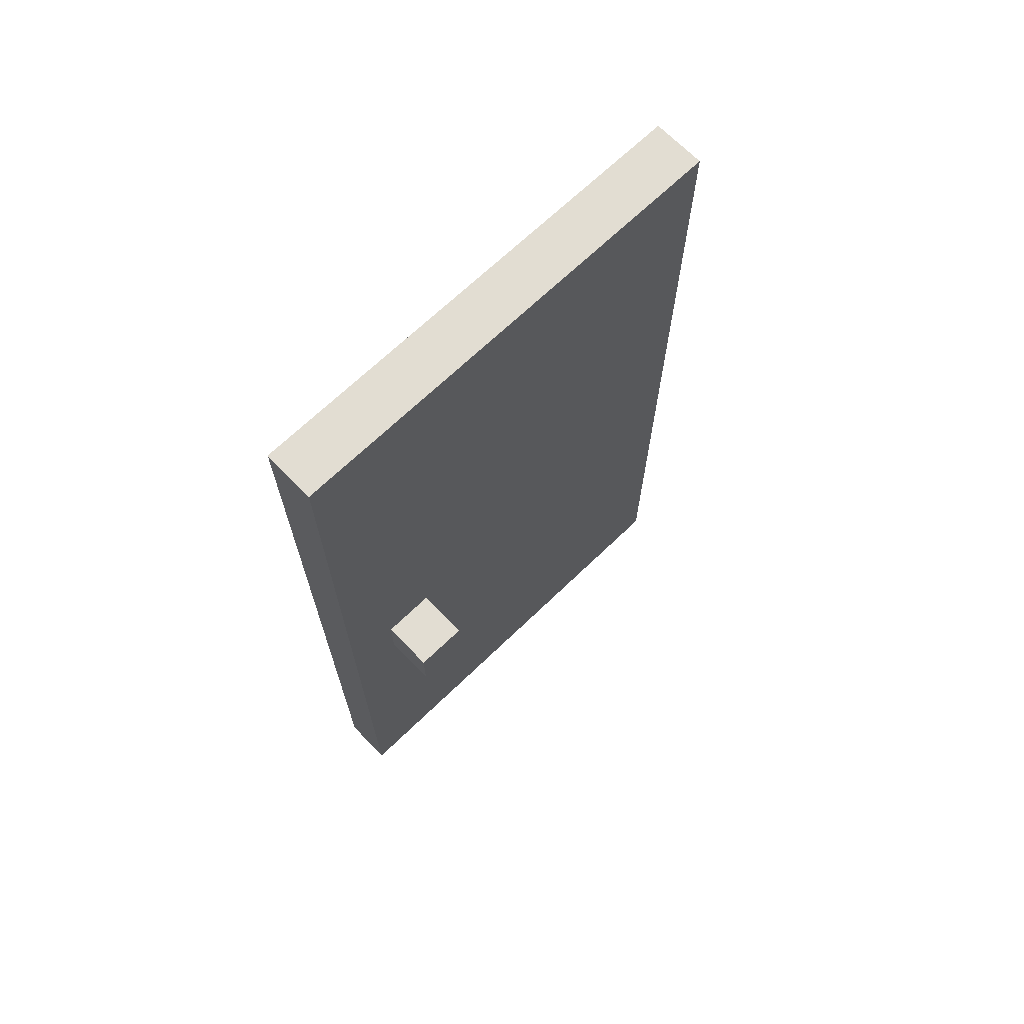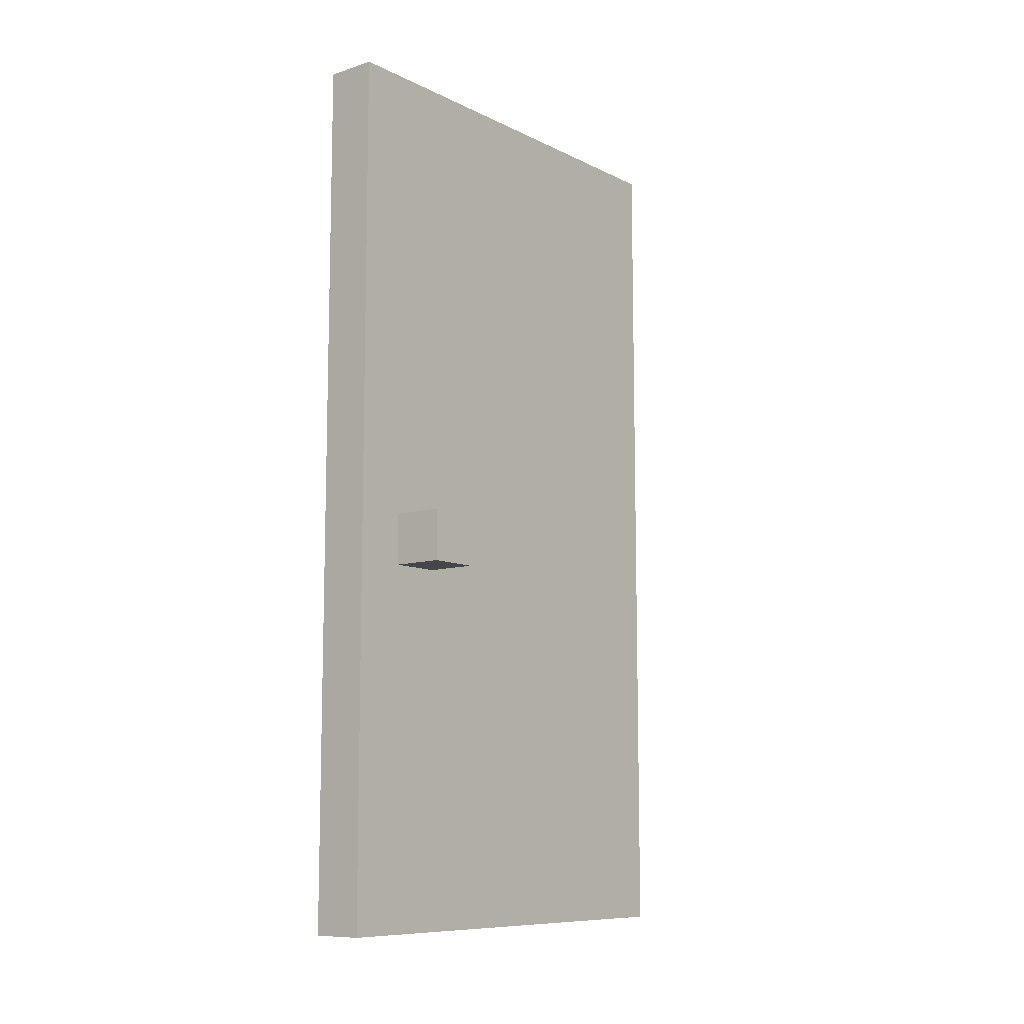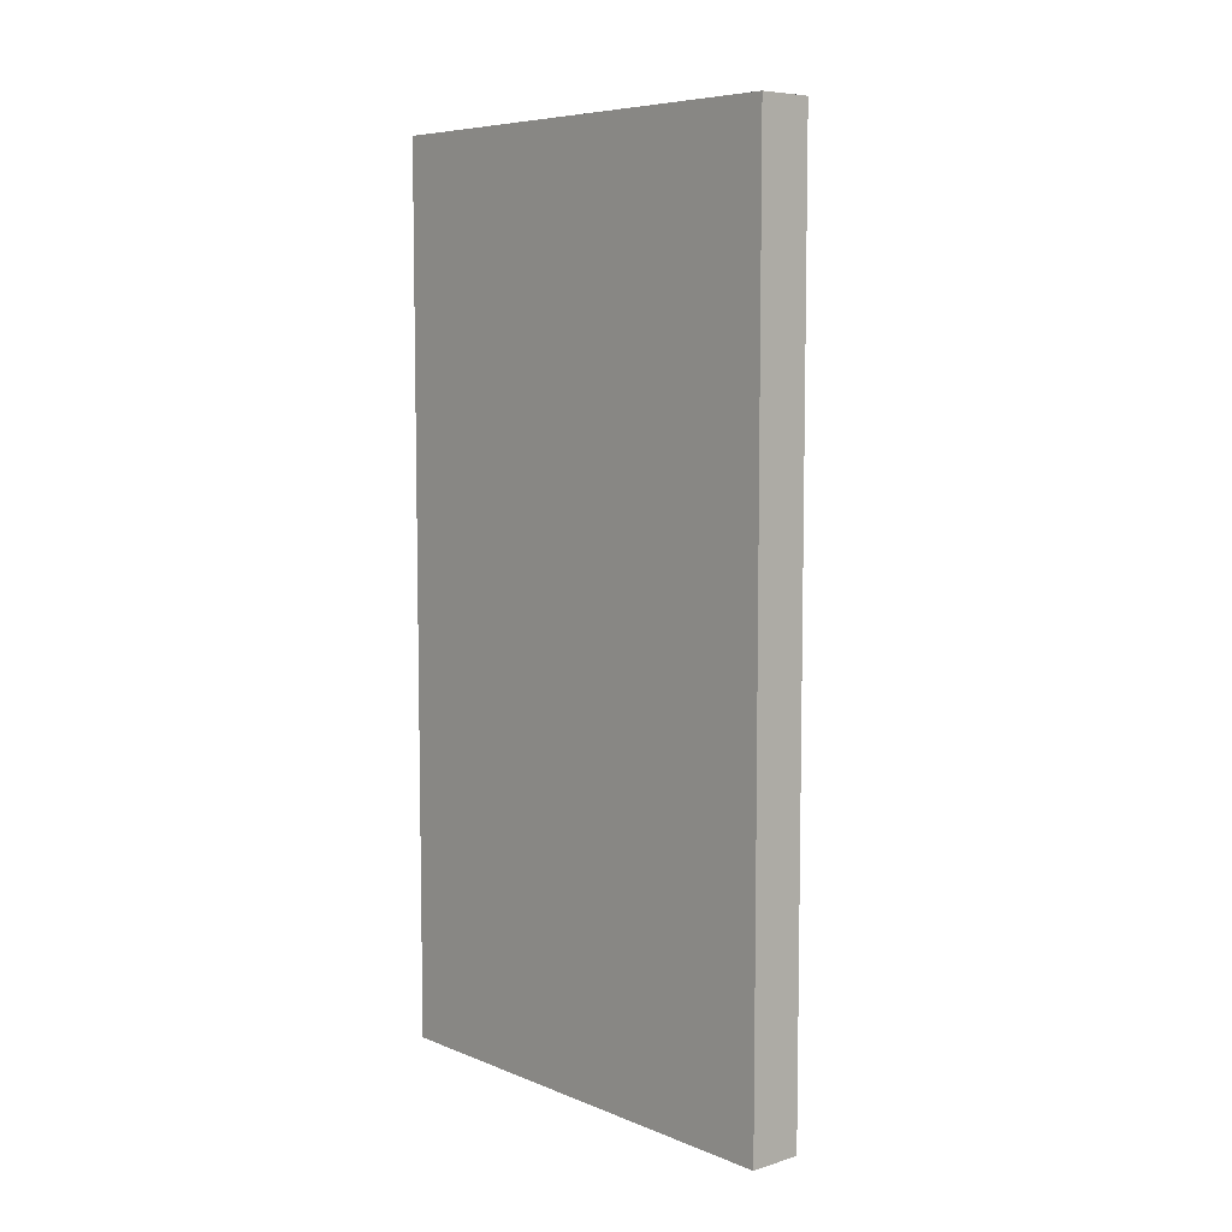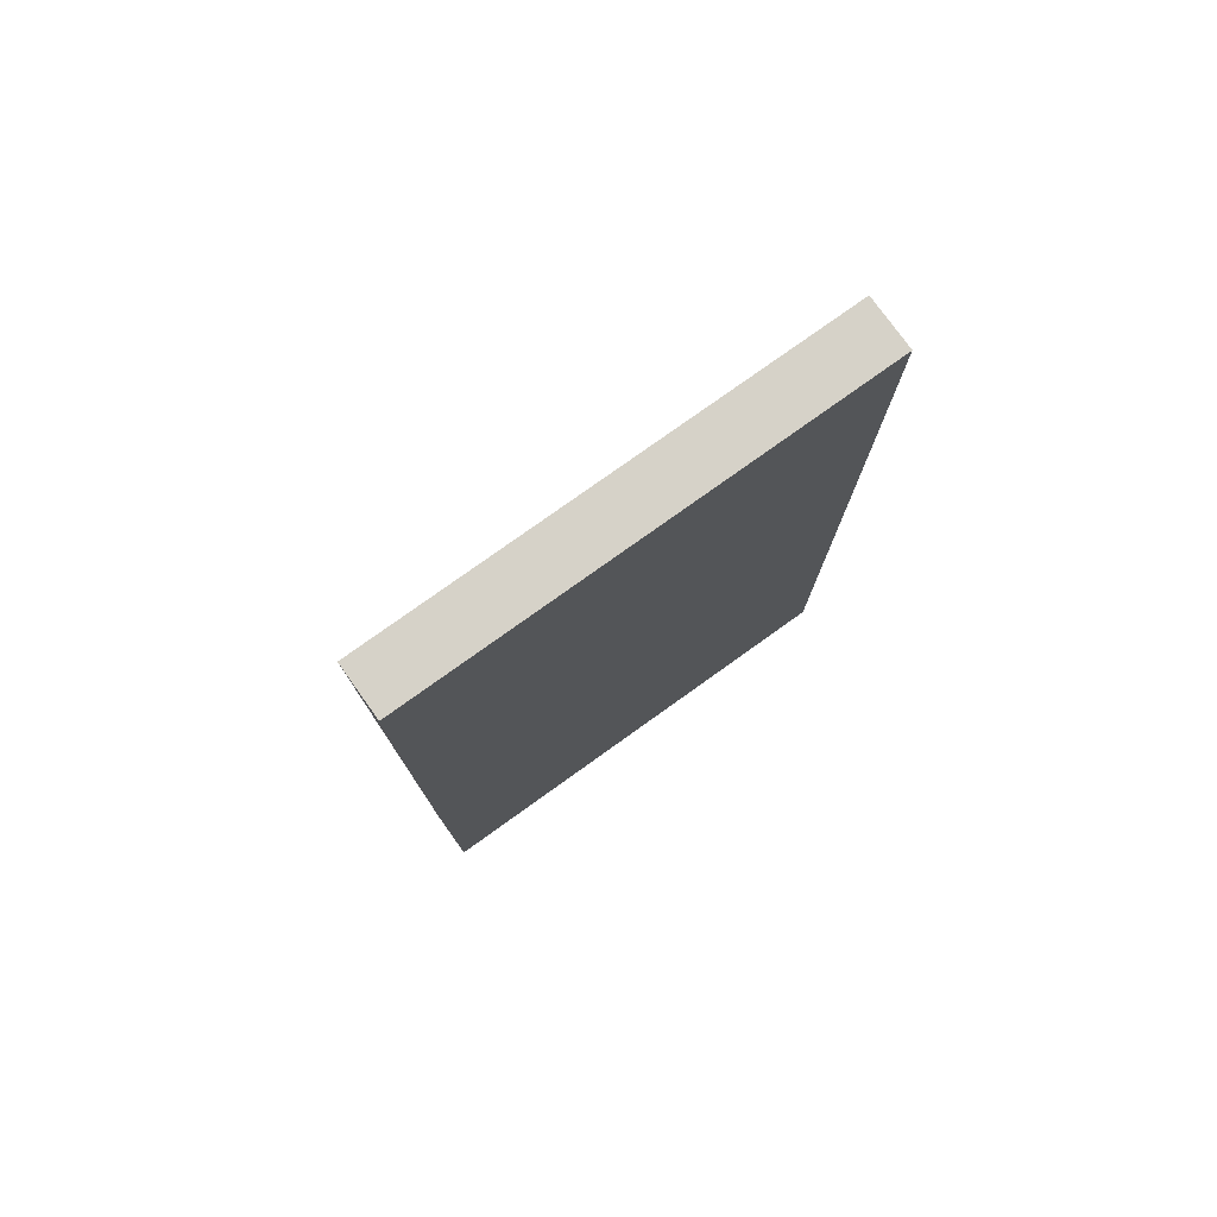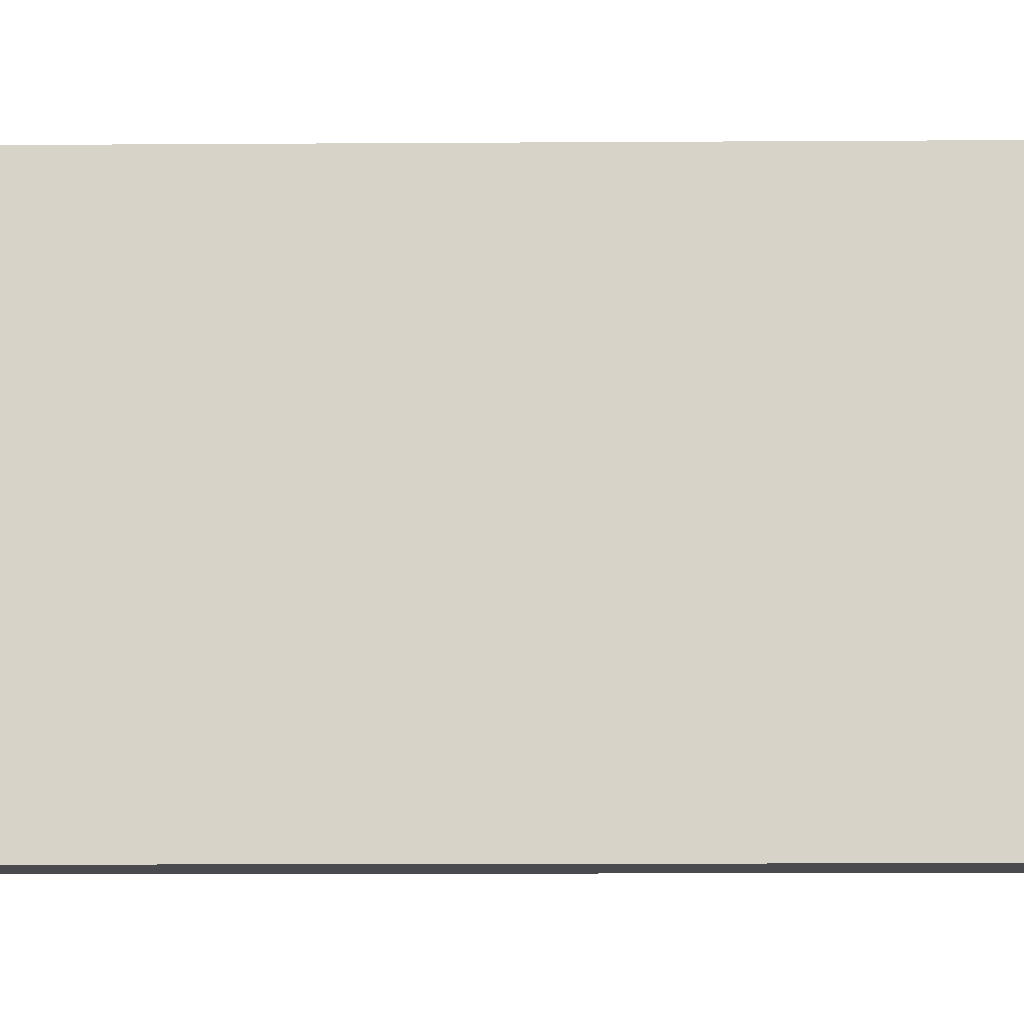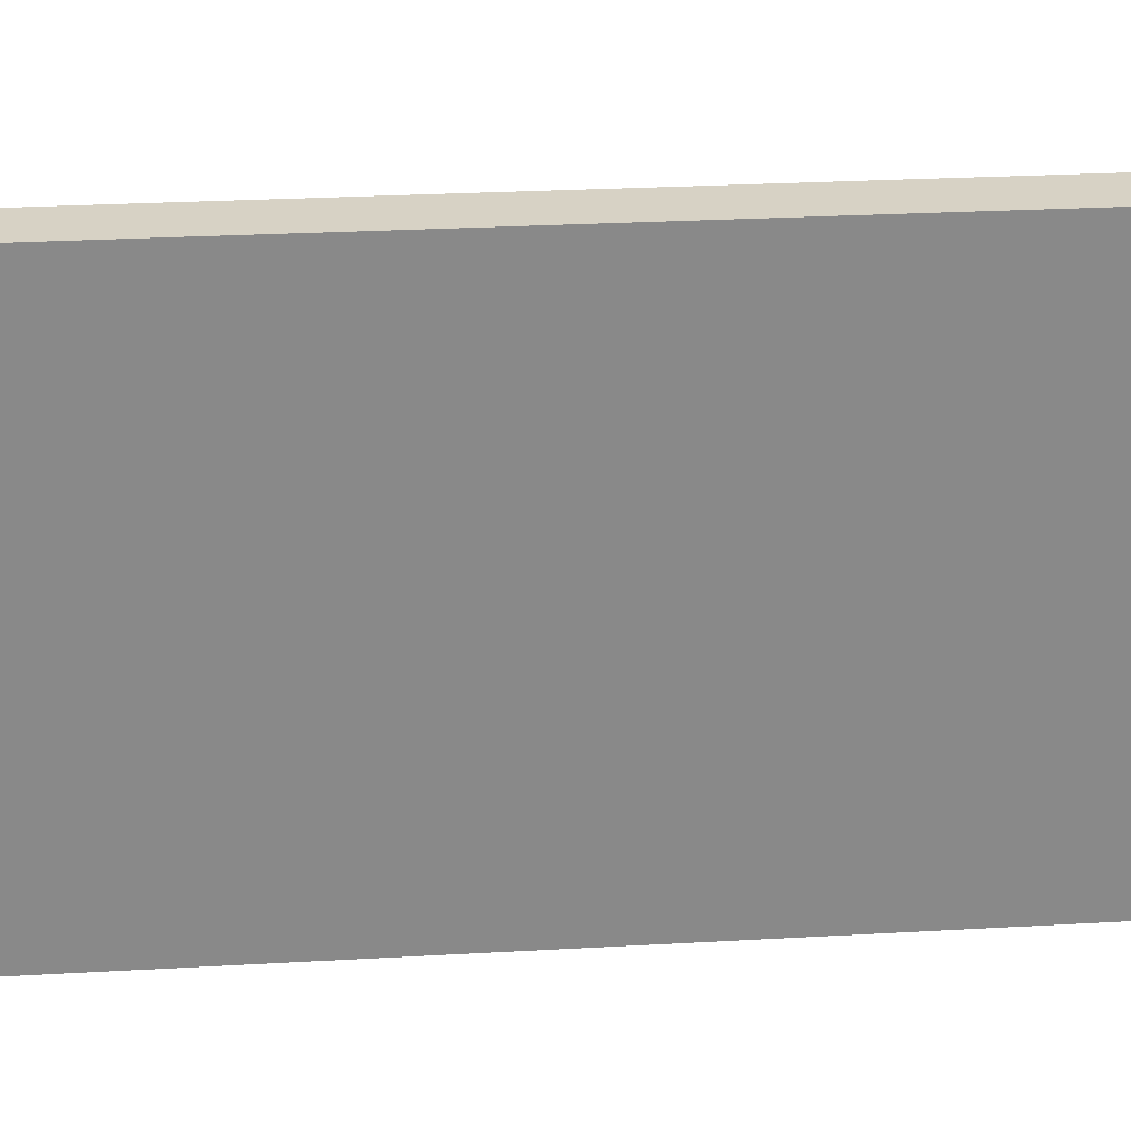
<metadata>
{"format":"obj","ext":"obj","renderer":"f3d","projection":"perspective","resolution":1024,"background":"white","views":[{"elev":68.3,"azim":46.0,"up":"+Y"},{"elev":-9.7,"azim":39.2,"up":"+Y"},{"elev":7.0,"azim":-41.2,"up":"+Y"},{"elev":77.5,"azim":-125.6,"up":"+Y"},{"elev":-13.4,"azim":-89.2,"up":"+Z"},{"elev":27.3,"azim":-95.0,"up":"+Z"}]}
</metadata>
<code>
g Bank-5
v -1 0 4.5
v -1 0 -4.5
v -1 17 4.5
v -1 17 -4.5
v 0 0 4.5
v 0 0 -4.5
v 0 7 3.5
v 0 7 2.5
v 0 8 3.5
v 0 8 2.5
v 0 17 4.5
v 0 17 -4.5
v 1 7 3.5
v 1 7 2.5
v 1 8 3.5
v 1 8 2.5
v -1 0 4.5
v -1 17 4.5
v 0 0 4.5
v 0 17 4.5
v 0 7 3.5
v 0 8 3.5
v 1 7 3.5
v 1 8 3.5
v 0 7 2.5
v 0 8 2.5
v 1 7 2.5
v 1 8 2.5
v -1 0 -4.5
v -1 17 -4.5
v 0 0 -4.5
v 0 17 -4.5
v -1 0 4.5
v 0 0 4.5
v -1 0 -4.5
v 0 0 -4.5
v 0 7 3.5
v 1 7 3.5
v 0 7 2.5
v 1 7 2.5
v 0 8 3.5
v 1 8 3.5
v 0 8 2.5
v 1 8 2.5
v -1 17 4.5
v 0 17 4.5
v -1 17 -4.5
v 0 17 -4.5
f 3 2 1
f 4 2 3
f 5 6 7
f 7 6 8
f 5 7 9
f 8 6 10
f 5 9 11
f 9 10 11
f 10 6 12
f 11 10 12
f 13 14 15
f 15 14 16
f 19 18 17
f 20 18 19
f 23 22 21
f 24 22 23
f 25 26 27
f 27 26 28
f 29 30 31
f 31 30 32
f 35 34 33
f 36 34 35
f 39 38 37
f 40 38 39
f 41 42 43
f 43 42 44
f 45 46 47
f 47 46 48

</code>
